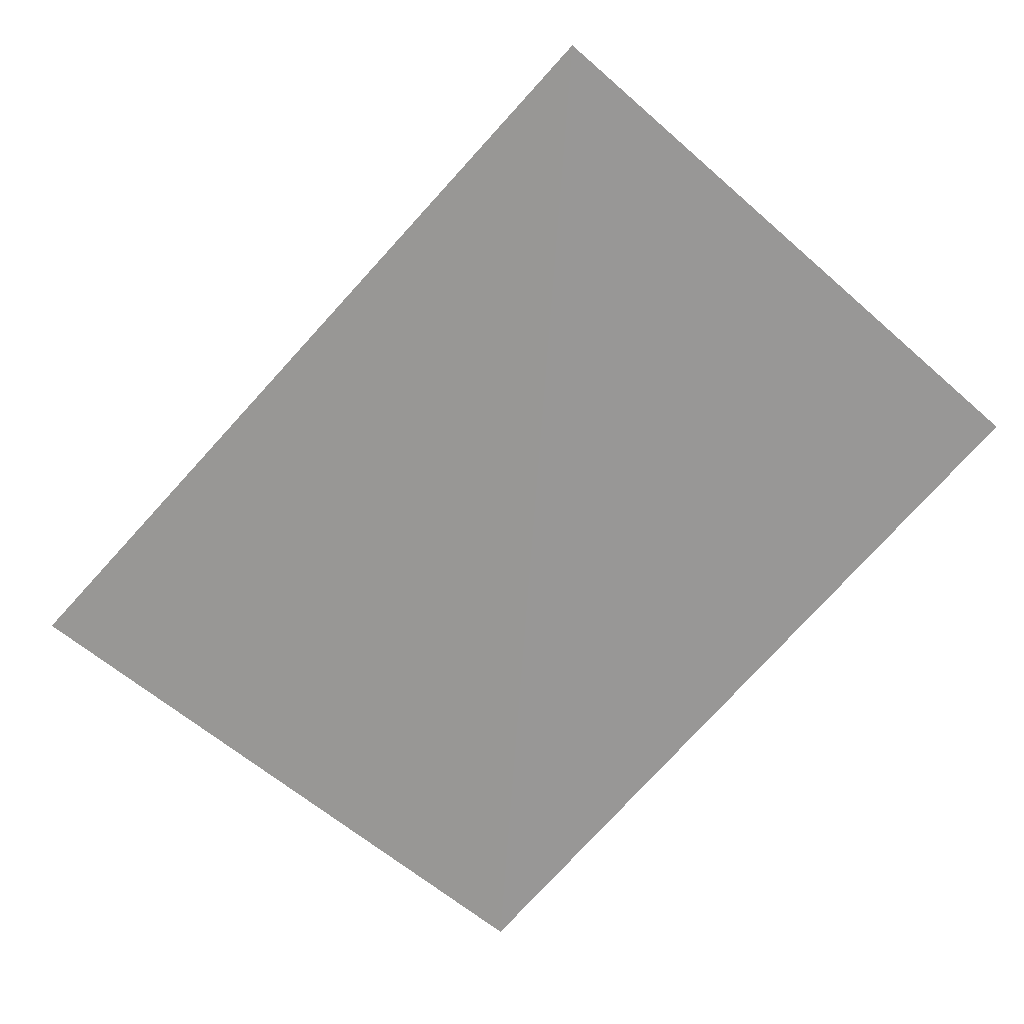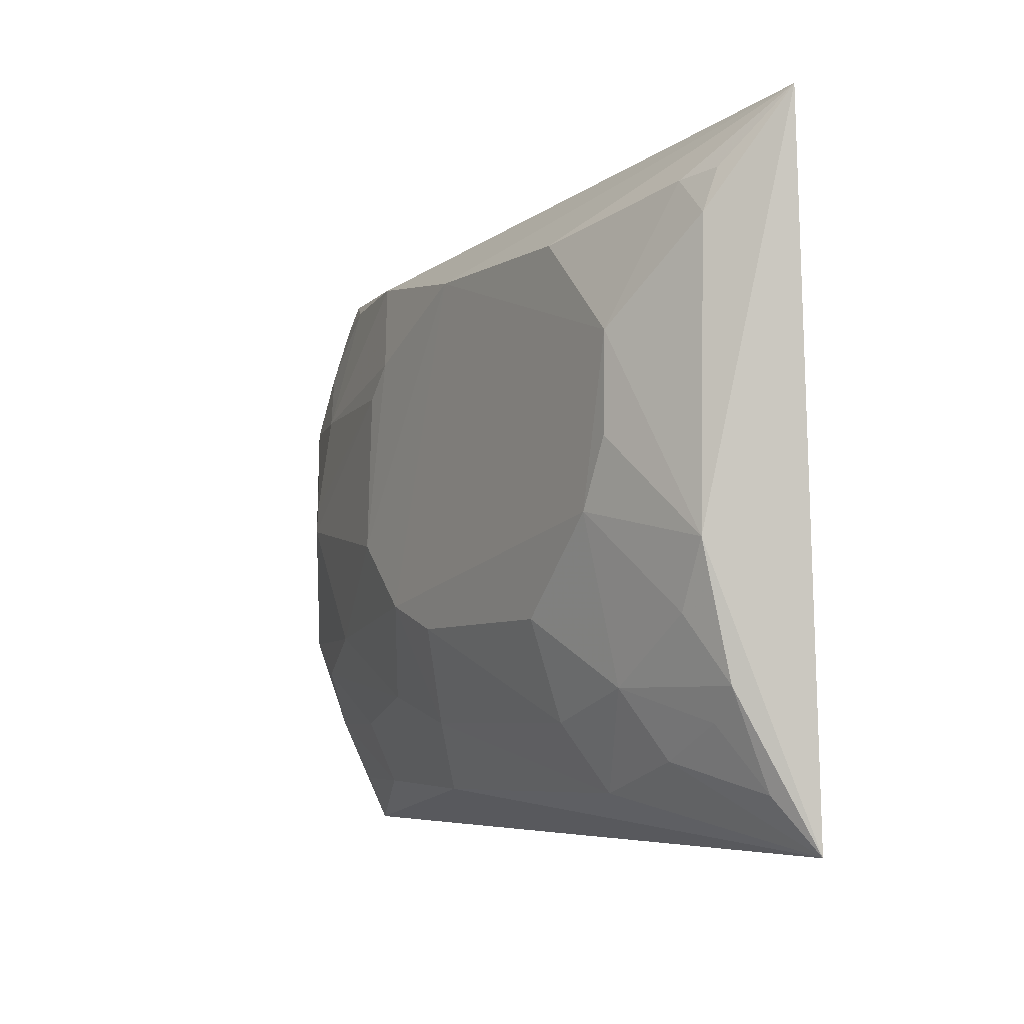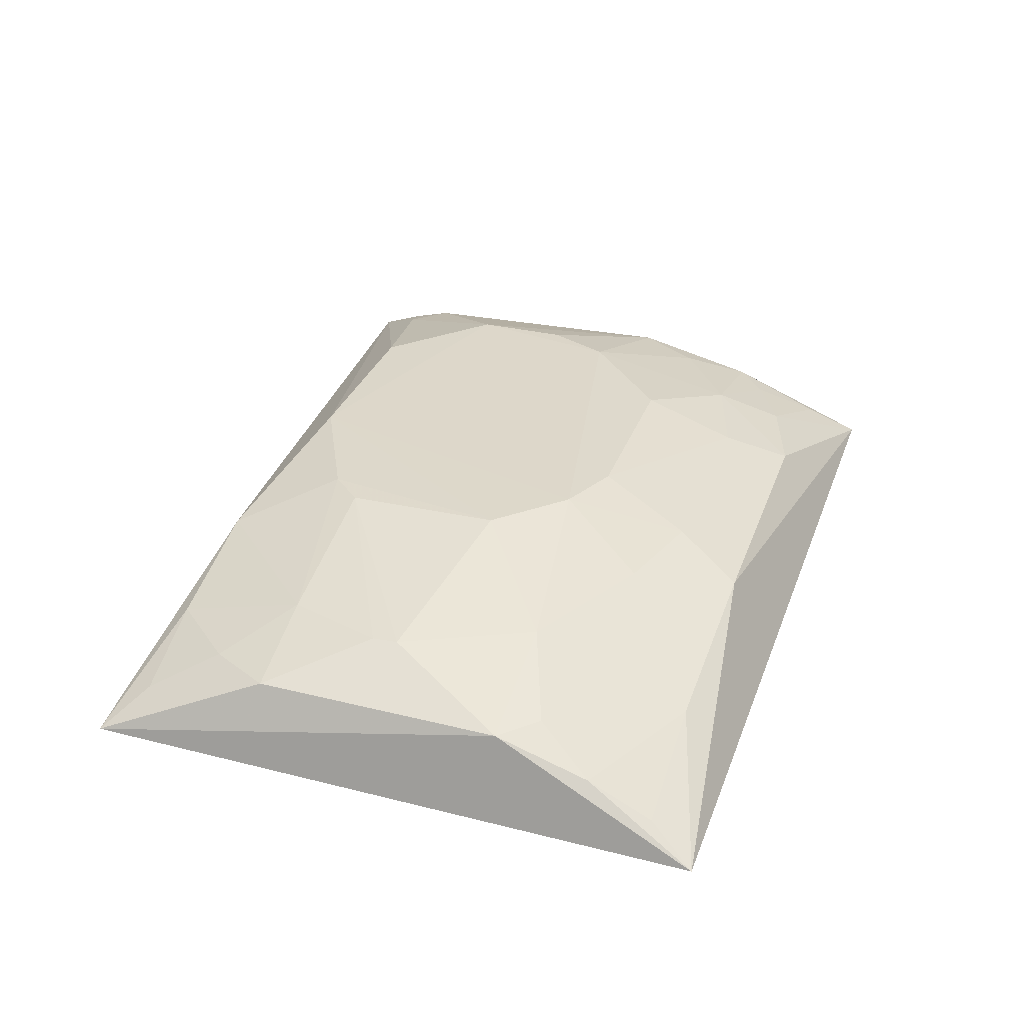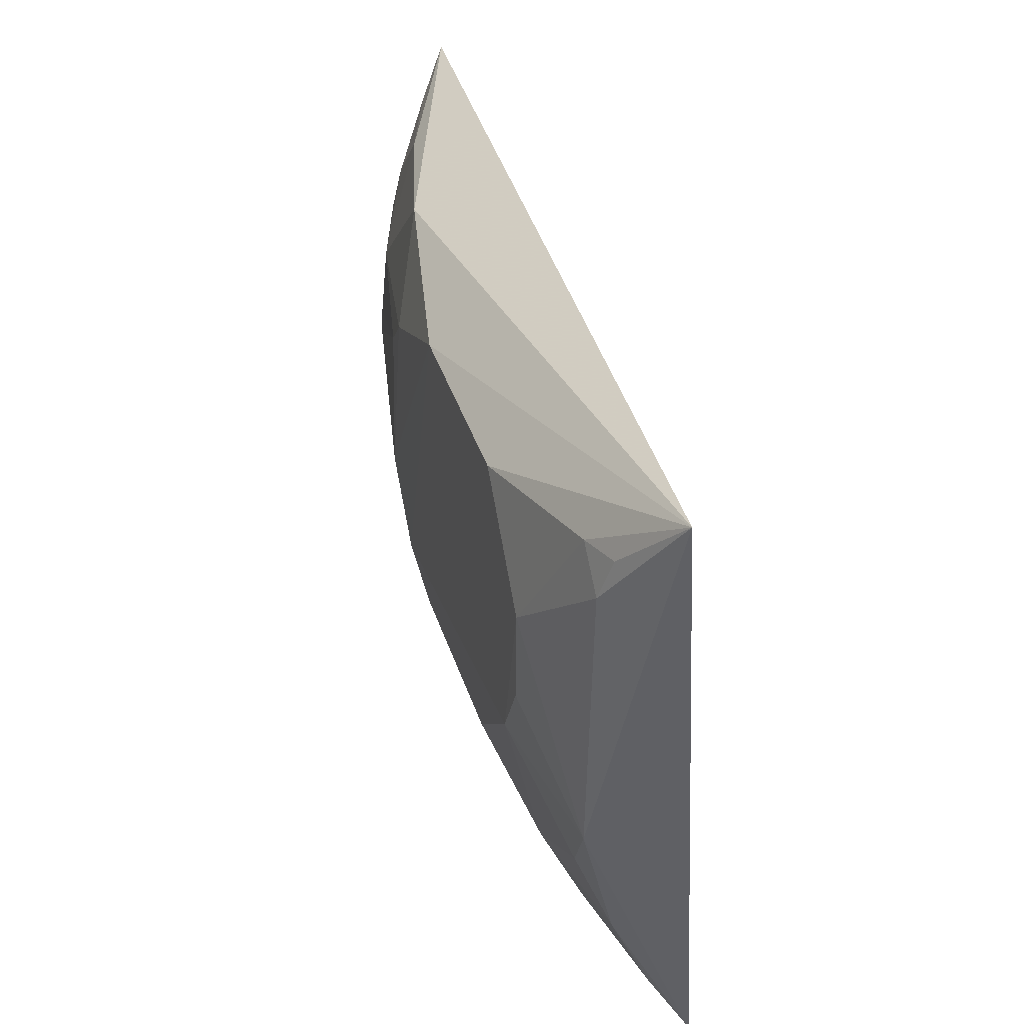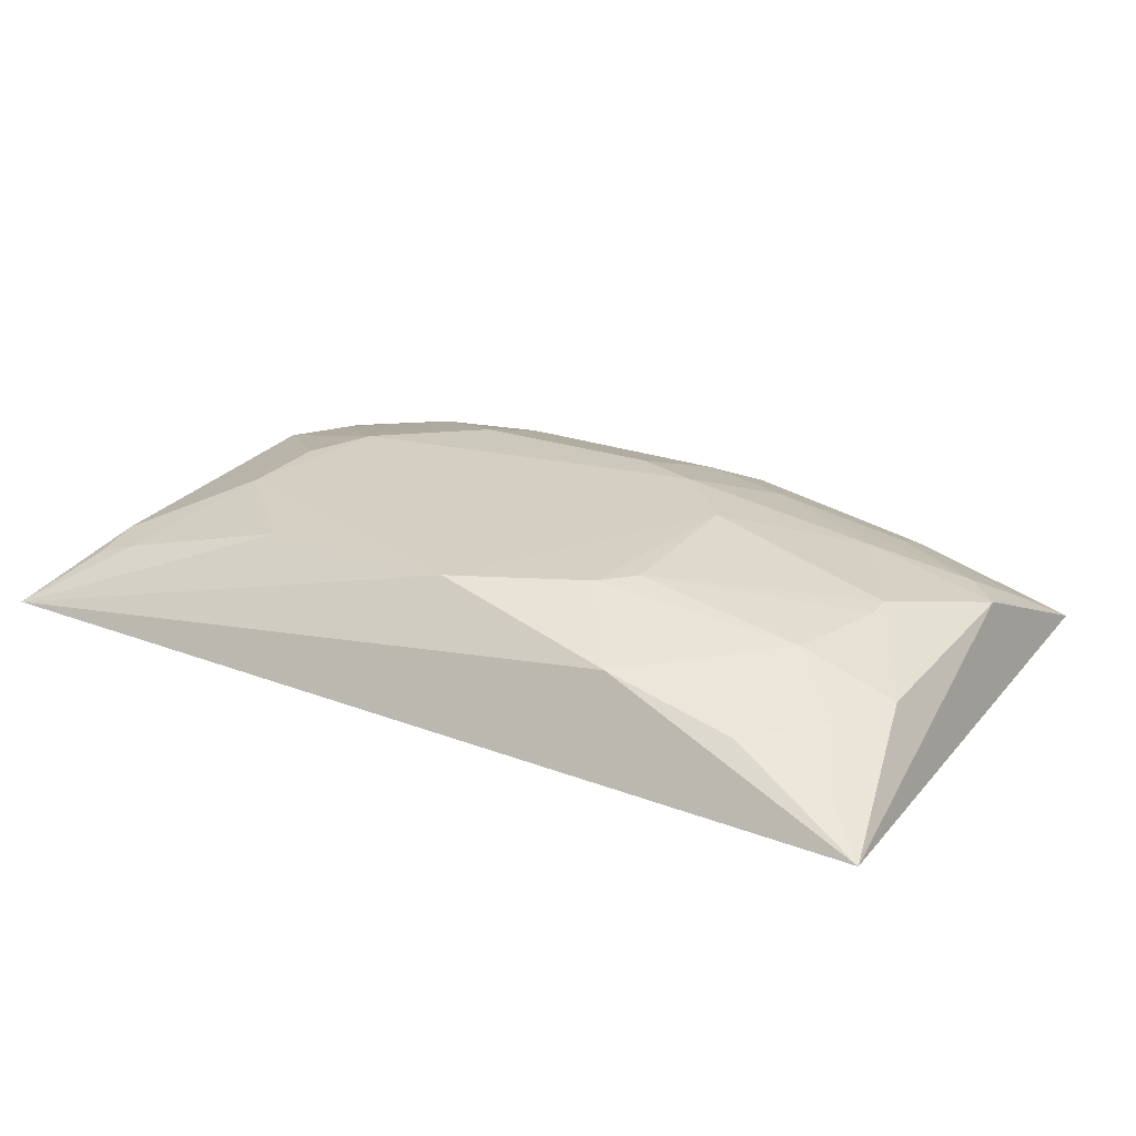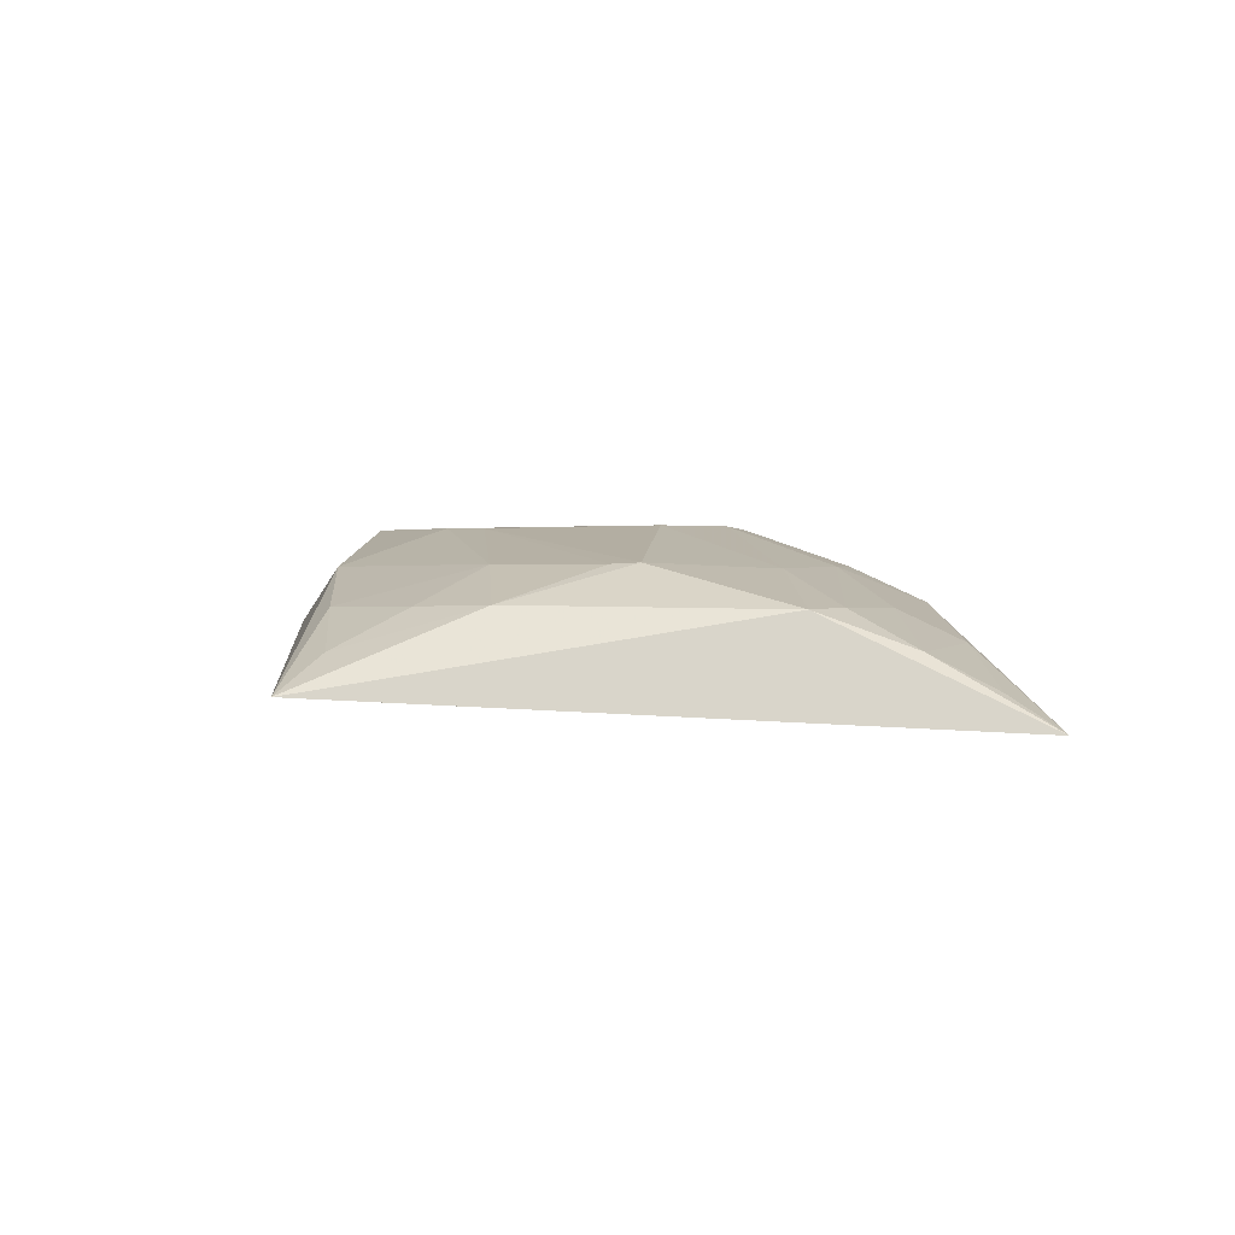
<metadata>
{"format":"obj","ext":"obj","renderer":"f3d","projection":"perspective","resolution":1024,"background":"white","views":[{"elev":-68.5,"azim":50.5,"up":"+Y"},{"elev":-5.9,"azim":-120.9,"up":"+Z"},{"elev":31.1,"azim":108.1,"up":"+Y"},{"elev":38.6,"azim":-106.4,"up":"+Z"},{"elev":25.3,"azim":30.0,"up":"+Y"},{"elev":0.9,"azim":86.0,"up":"+Y"}]}
</metadata>
<code>
v 0.1546 0.2513 0.1159
v 0.148 0.2363 -0.1627
v 0.1086 0.2976 -0.01444
v -0.1863 0.3132 0.0426
v -0.2558 0.2703 0.1323
v -0.1265 0.2965 -0.114
v -0.05402 0.3127 0.08525
v 0.1392 0.2808 -0.0712
v -0.2417 0.2504 -0.1661
v 0.09397 0.297 0.04056
v 0.03366 0.2965 0.09937
v -0.1426 0.3122 0.0854
v -0.009674 0.3138 -0.05961
v 0.1379 0.2825 0.04049
v -0.009573 0.2821 -0.1441
v -0.2298 0.2977 -0.0433
v 0.004883 0.3123 0.05664
v 0.09264 0.2814 0.0993
v -0.2138 0.2955 0.09968
v 0.07855 0.2956 -0.07089
v 0.1086 0.2971 -0.002834
v -0.1416 0.2821 -0.1432
v -0.02423 0.2972 -0.1138
v -0.2298 0.284 -0.1003
v -0.1272 0.3117 -0.07072
v 0.02029 0.3134 -0.02934
v 0.1219 0.2818 0.06849
v -0.2294 0.2953 0.08397
v 0.07863 0.2807 -0.1134
v 0.01871 0.3121 0.04178
v -0.1851 0.2823 -0.1297
v -0.2141 0.296 -0.0719
v -0.03929 0.3127 -0.07131
v -0.1711 0.3137 -0.02943
v 0.1356 0.266 0.09857
v -0.2317 0.2897 0.1022
v 0.1232 0.2813 -0.08718
v 0.07862 0.2673 -0.142
v 0.0196 0.2969 -0.101
v -0.2297 0.2661 -0.1424
v -0.1718 0.2975 -0.1002
v -0.1856 0.3132 3.981e-05
v 0.1379 0.2657 -0.113
v -0.2151 0.2817 -0.1146
v 0.1377 0.2509 -0.1418
f 8 1 2
f 9 2 1
f 9 1 5
f 11 7 5
f 11 5 1
f 12 7 4
f 12 5 7
f 13 4 7
f 14 8 3
f 14 1 8
f 15 2 9
f 16 9 5
f 17 11 10
f 17 7 11
f 18 11 1
f 18 10 11
f 19 12 4
f 19 5 12
f 20 3 8
f 21 14 3
f 21 10 14
f 22 15 9
f 23 22 6
f 23 15 22
f 24 9 16
f 26 13 7
f 26 7 17
f 26 20 13
f 26 3 20
f 27 14 10
f 27 10 18
f 28 16 5
f 28 19 4
f 28 4 16
f 30 17 10
f 30 10 21
f 30 21 3
f 30 26 17
f 30 3 26
f 31 22 9
f 32 24 16
f 33 23 6
f 33 6 25
f 33 13 23
f 34 4 13
f 34 33 25
f 34 13 33
f 34 32 16
f 35 27 18
f 35 18 1
f 35 1 14
f 35 14 27
f 36 28 5
f 36 5 19
f 36 19 28
f 37 20 8
f 38 2 15
f 38 15 29
f 39 29 15
f 39 15 23
f 39 23 13
f 39 13 20
f 39 37 29
f 39 20 37
f 40 31 9
f 40 9 24
f 41 6 22
f 41 22 31
f 41 25 6
f 41 24 32
f 41 34 25
f 41 32 34
f 42 34 16
f 42 16 4
f 42 4 34
f 43 37 8
f 43 8 2
f 43 38 29
f 43 29 37
f 44 40 24
f 44 31 40
f 44 41 31
f 44 24 41
f 45 43 2
f 45 2 38
f 45 38 43

</code>
